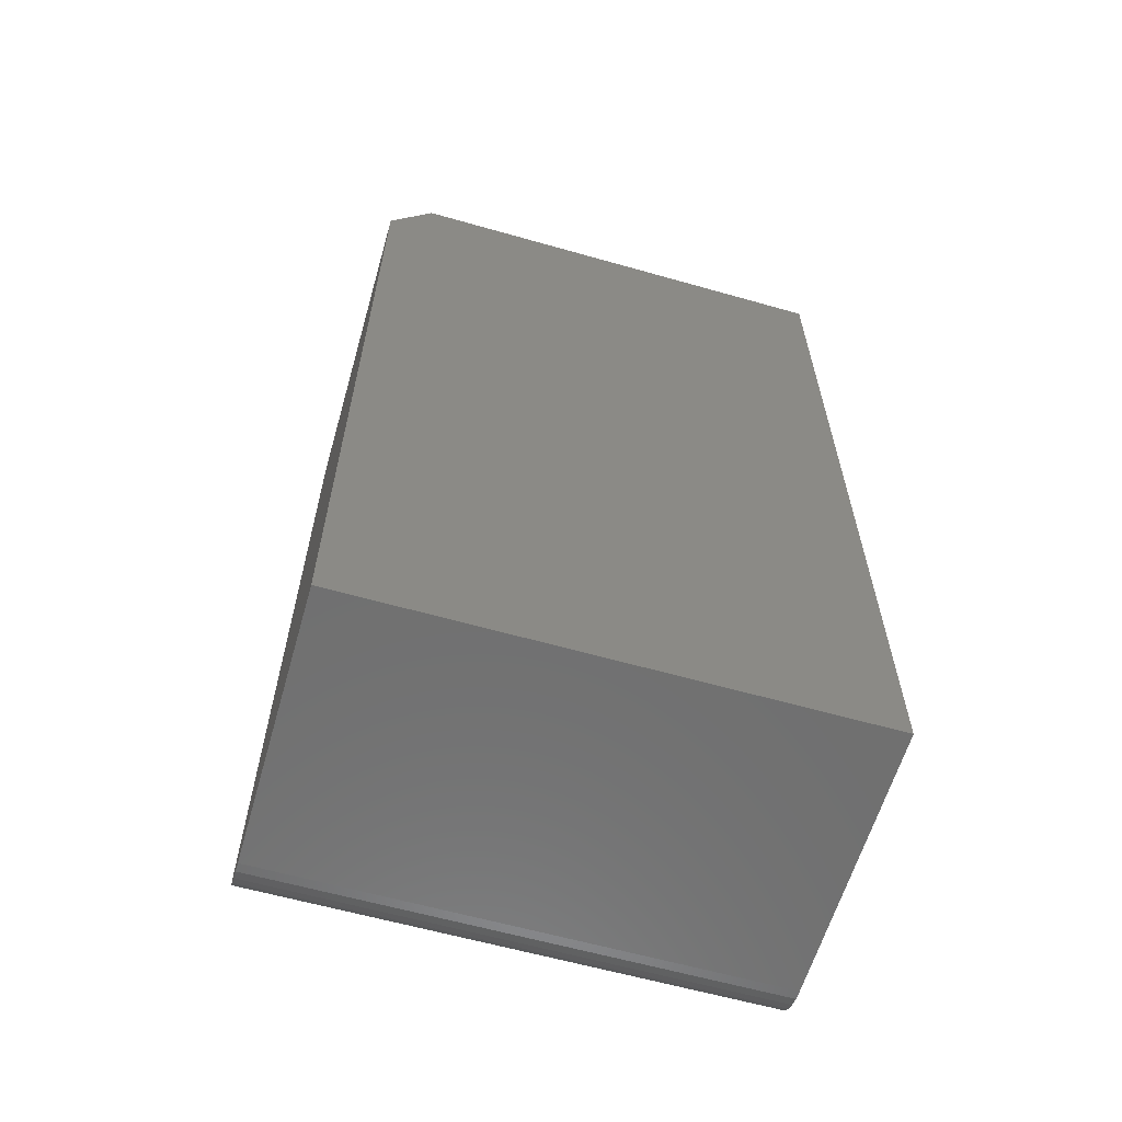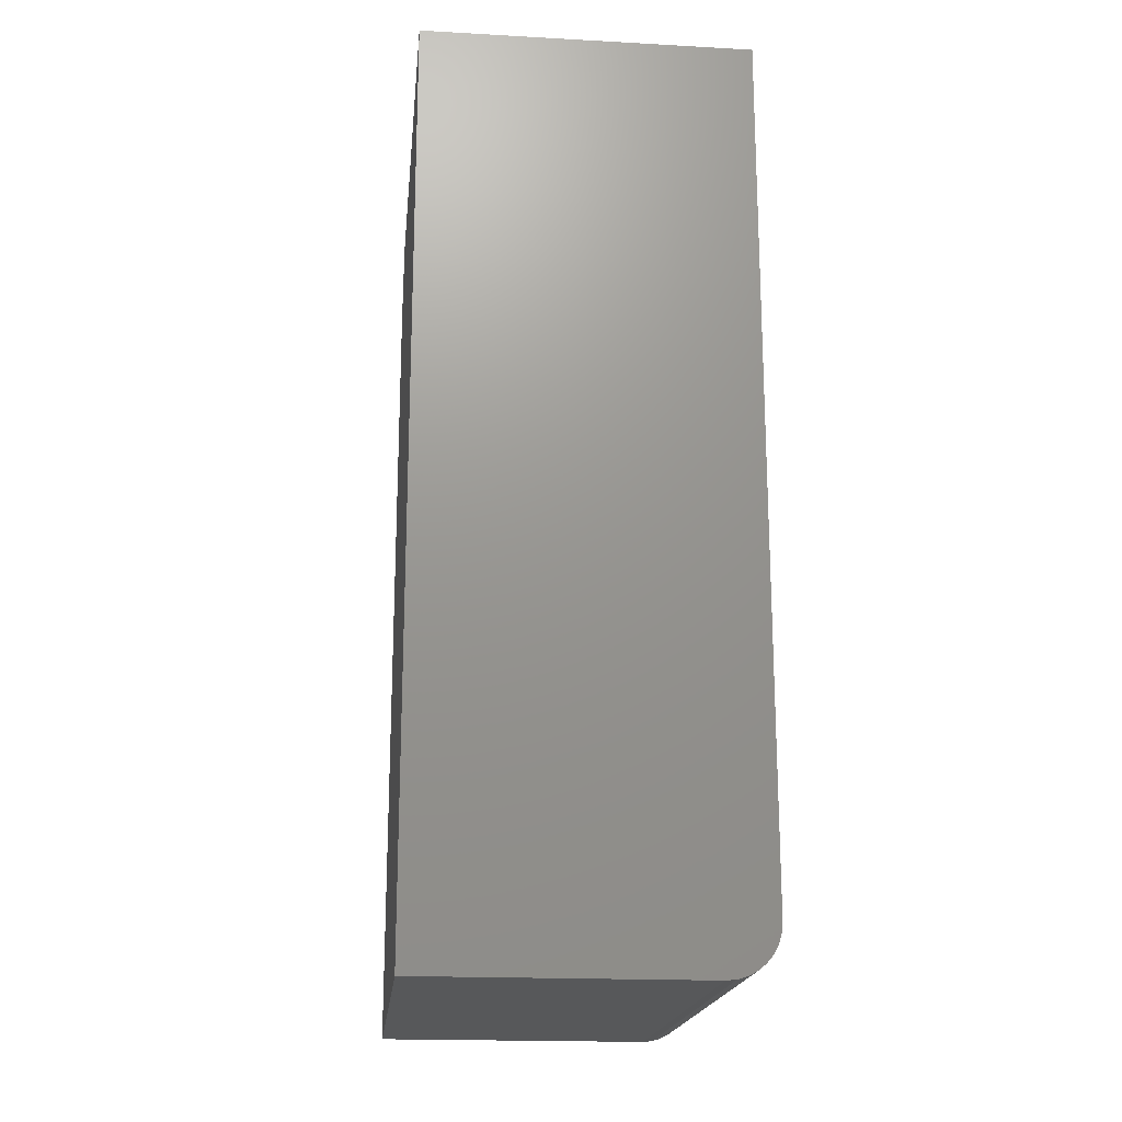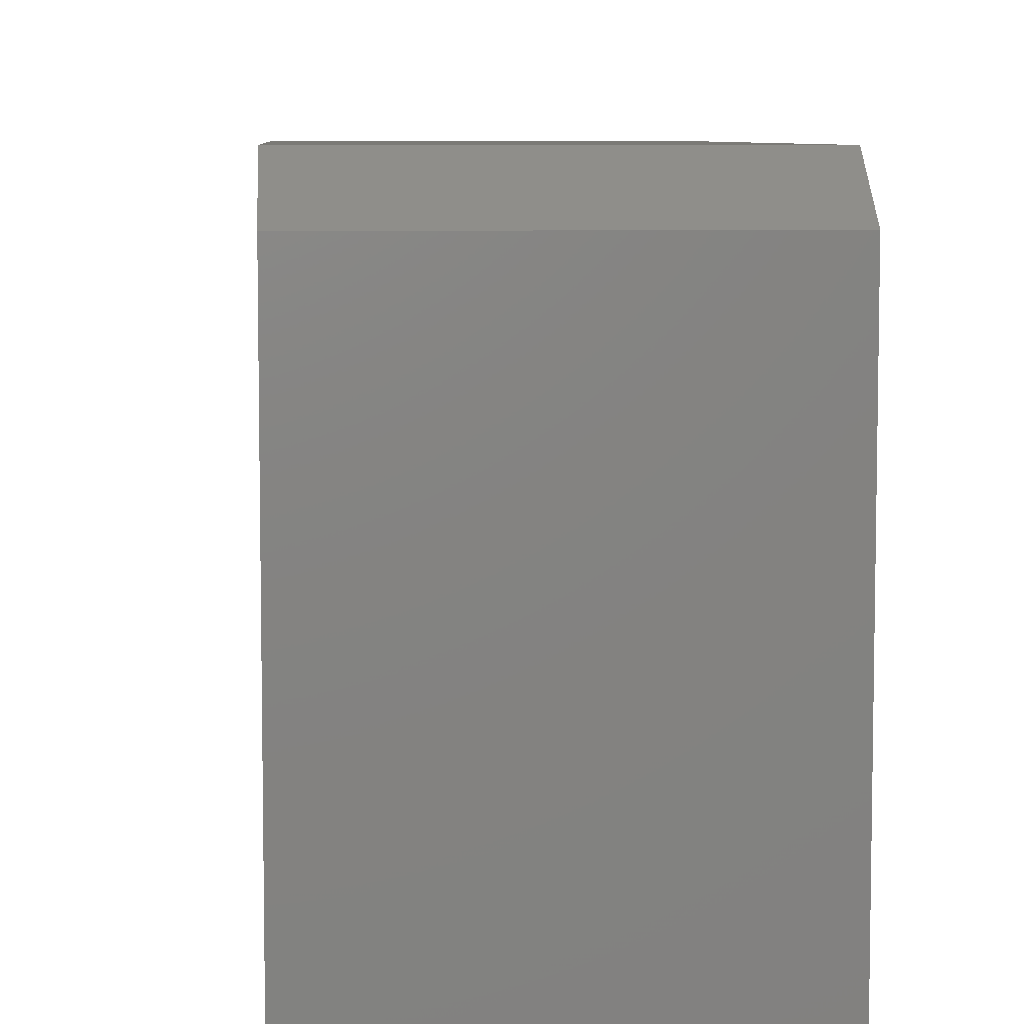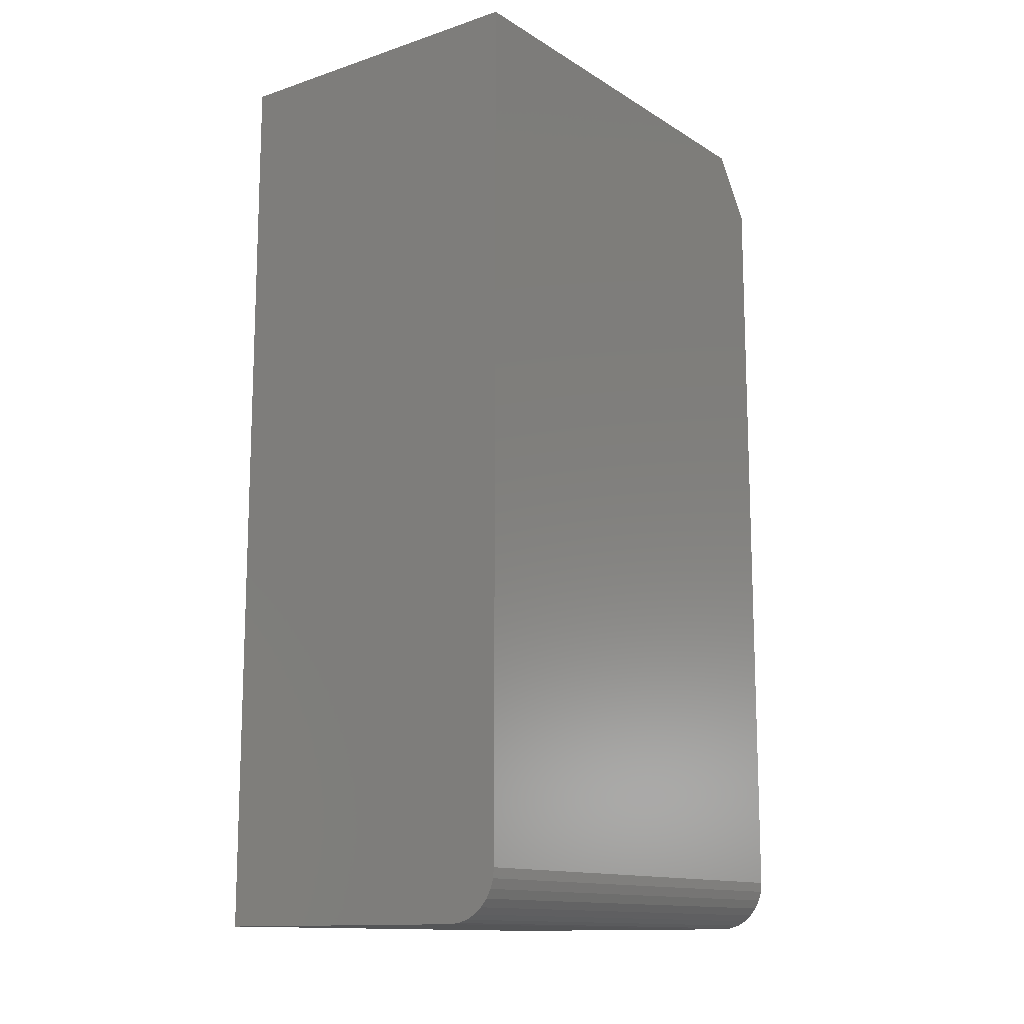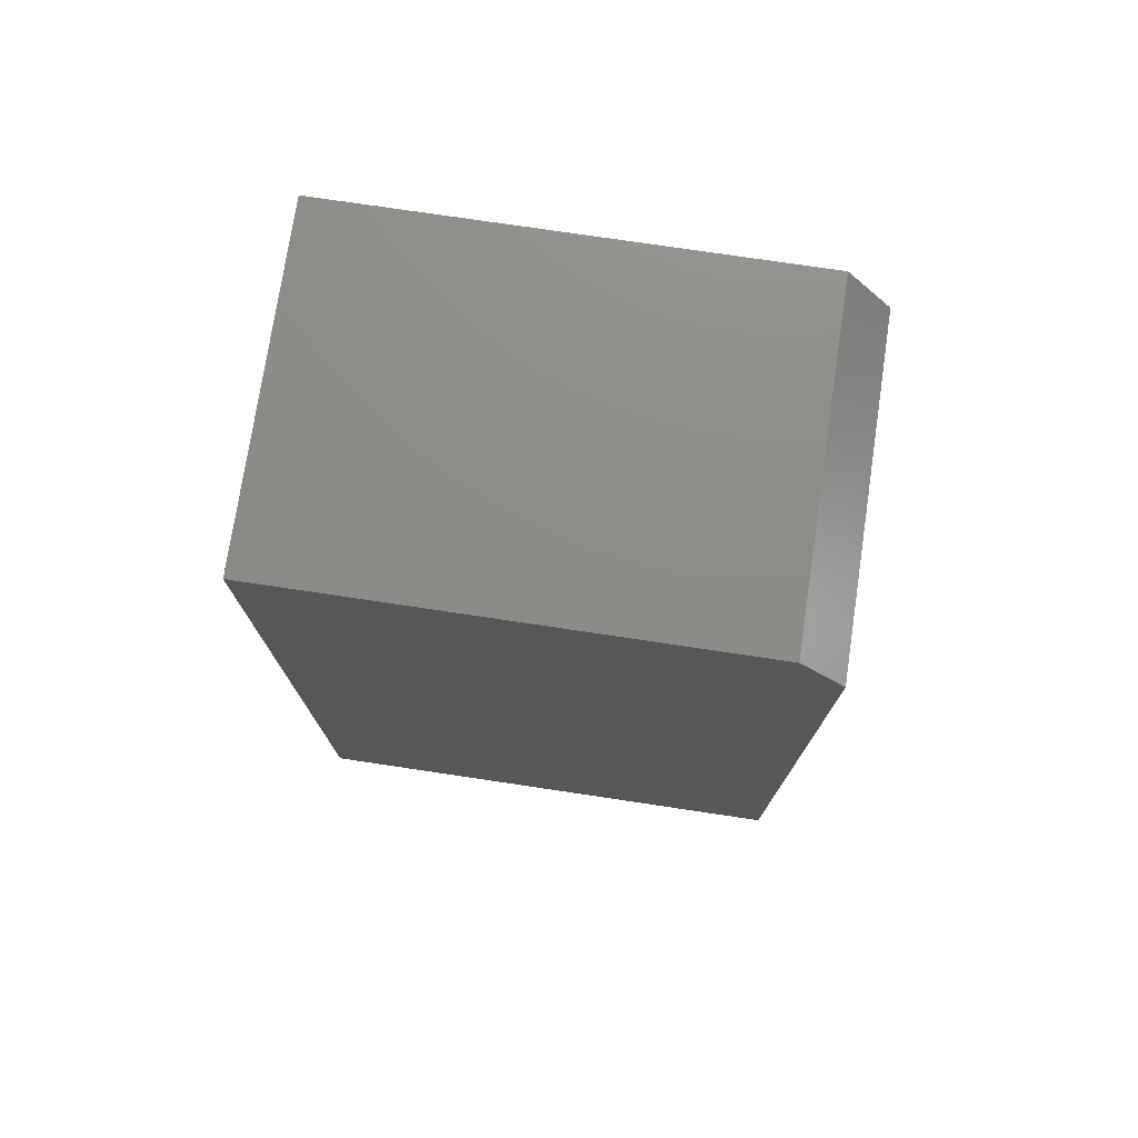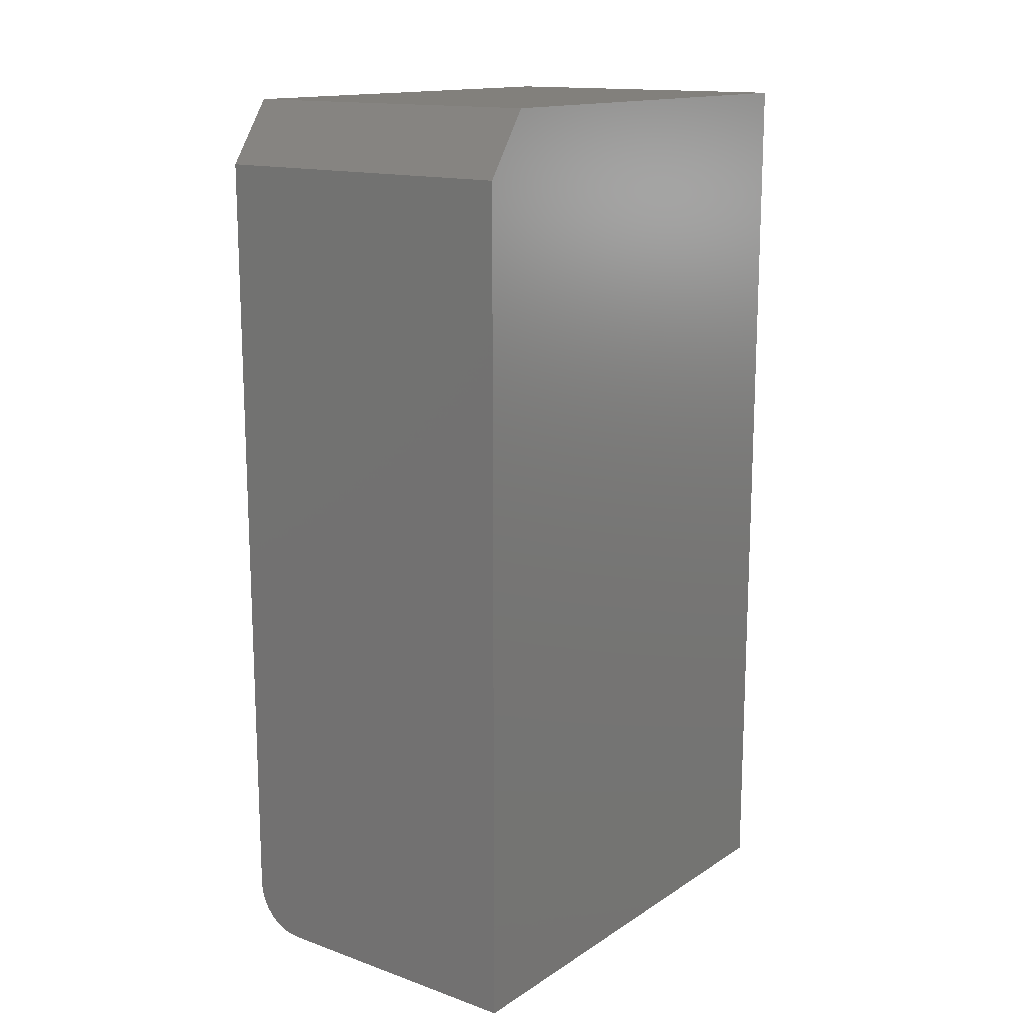
<metadata>
{"format":"stl","ext":"stl","renderer":"f3d","projection":"perspective","resolution":1024,"background":"white","views":[{"elev":-61.4,"azim":-106.1,"up":"+Z"},{"elev":-19.0,"azim":-5.9,"up":"+Z"},{"elev":7.0,"azim":-3.9,"up":"+Y"},{"elev":-13.2,"azim":36.6,"up":"+Z"},{"elev":75.5,"azim":98.5,"up":"+Z"},{"elev":14.8,"azim":-143.1,"up":"+Z"}]}
</metadata>
<code>
# stl→obj: 26 verts, 48 faces
v 0.4062 -0.6875 -0.3125
v 0.4062 -0.07171 -0.3125
v 0.4062 -0.6875 0.75
v 0.4062 -0.07171 0.6719
v 0.4062 -0.1264 0.75
v 0.405 -0.07171 -0.3247
v 0.4015 -0.07171 -0.3364
v 0.3957 -0.07171 -0.3472
v 0.3879 -0.07171 -0.3567
v 0.3785 -0.07171 -0.3645
v 0.3677 -0.07171 -0.3702
v 0.3559 -0.07171 -0.3738
v 0.3438 -0.07171 -0.375
v 2.093e-33 -0.07171 -0.375
v -5.811e-17 -0.07171 0.6719
v -6.245e-17 -0.1264 0.75
v -6.245e-17 -0.6875 0.75
v 0 -0.6875 -0.375
v 0.3438 -0.6875 -0.375
v 0.3559 -0.6875 -0.3738
v 0.3677 -0.6875 -0.3702
v 0.3785 -0.6875 -0.3645
v 0.3879 -0.6875 -0.3567
v 0.3957 -0.6875 -0.3472
v 0.4015 -0.6875 -0.3364
v 0.405 -0.6875 -0.3247
f 1 2 3
f 3 2 4
f 3 4 5
f 2 6 7
f 2 7 8
f 2 8 9
f 2 9 10
f 2 10 11
f 2 11 12
f 2 12 13
f 2 13 14
f 2 14 15
f 2 15 4
f 16 15 17
f 17 15 14
f 17 14 18
f 5 16 3
f 3 16 17
f 4 15 5
f 5 15 16
f 18 19 20
f 18 20 21
f 18 21 22
f 18 22 23
f 18 23 24
f 18 24 25
f 18 25 26
f 18 26 1
f 18 1 3
f 18 3 17
f 19 18 13
f 13 18 14
f 19 13 20
f 20 13 12
f 20 12 21
f 21 12 11
f 21 11 22
f 22 11 10
f 22 10 23
f 23 10 9
f 23 9 24
f 24 9 8
f 24 8 25
f 25 8 7
f 25 7 26
f 26 7 6
f 26 6 1
f 1 6 2

</code>
